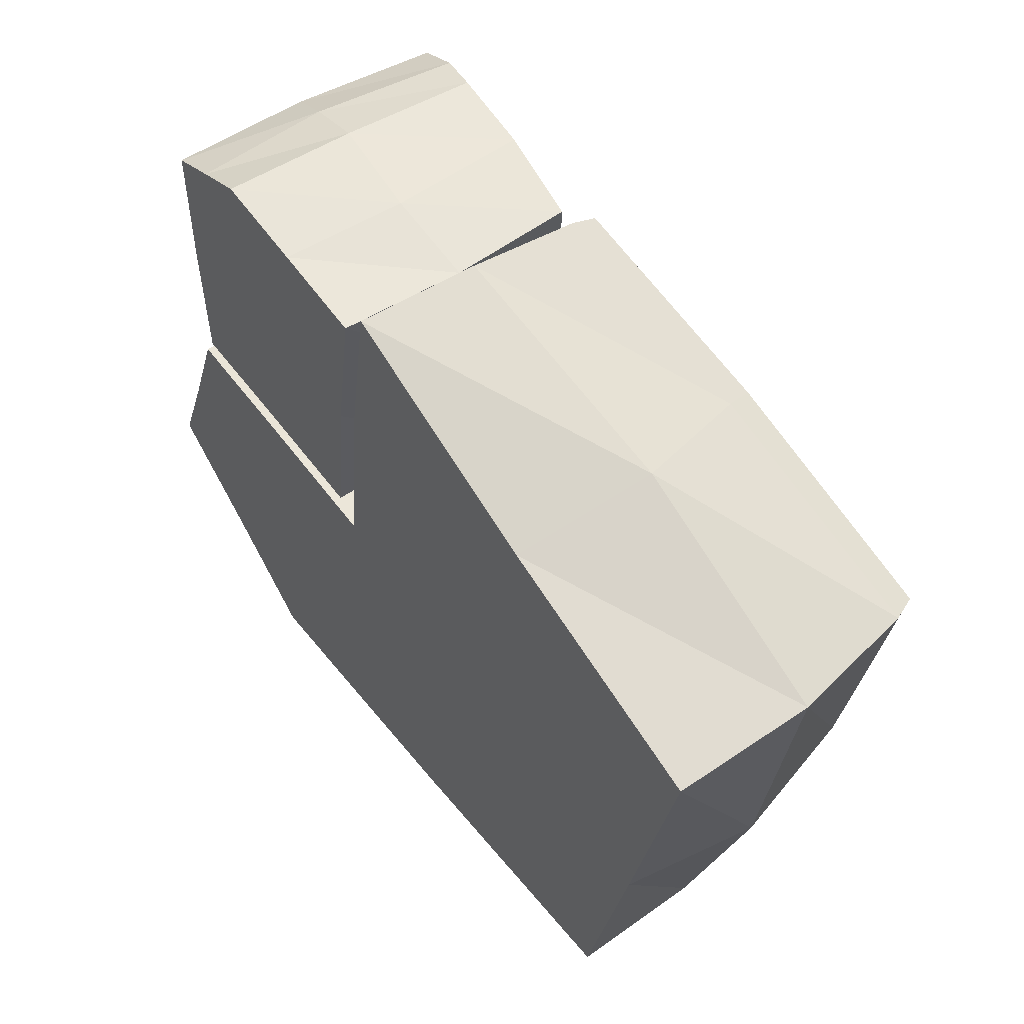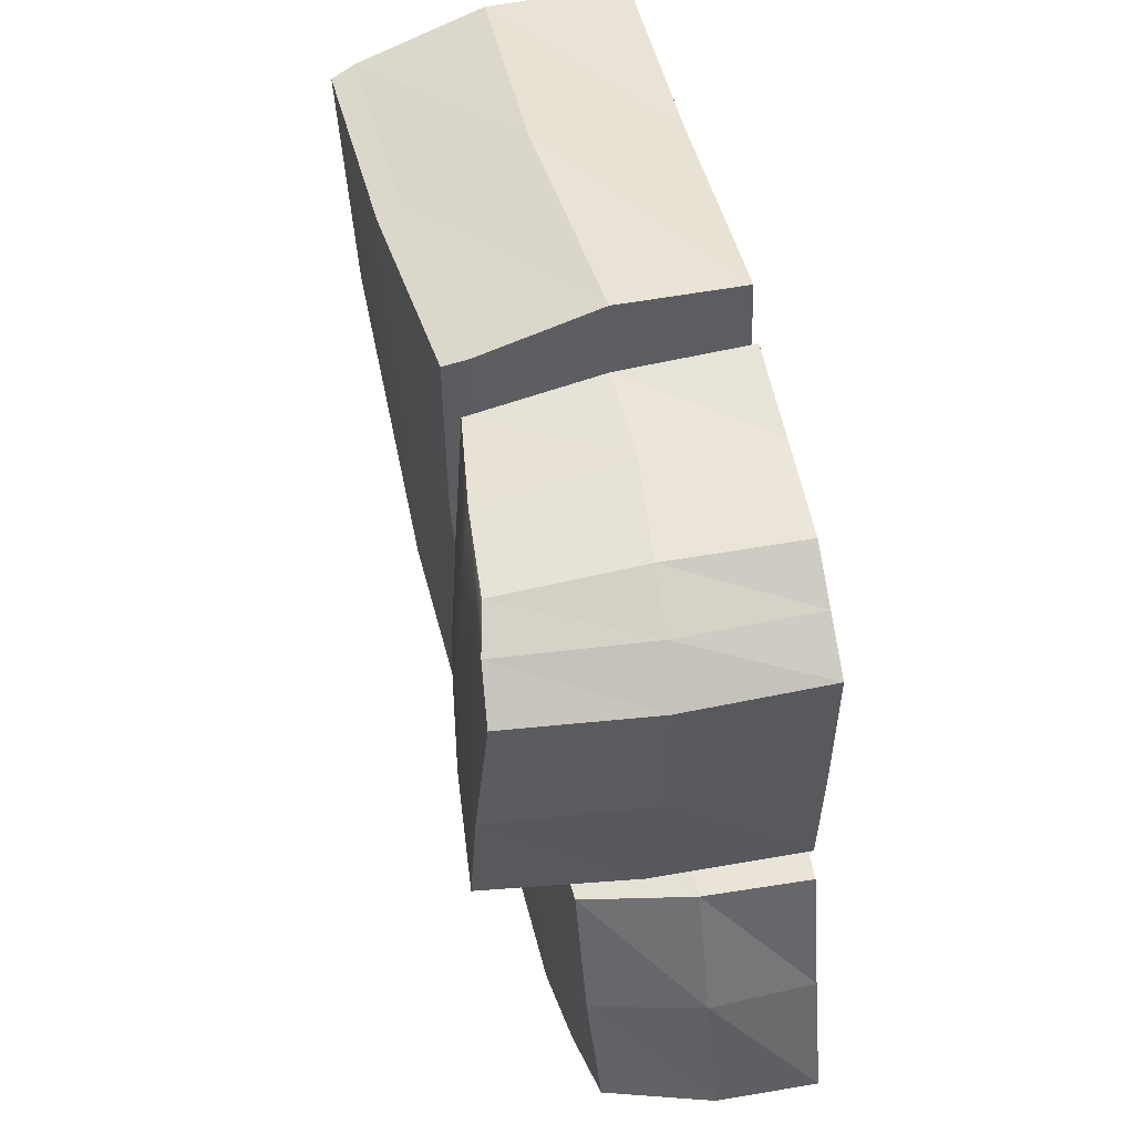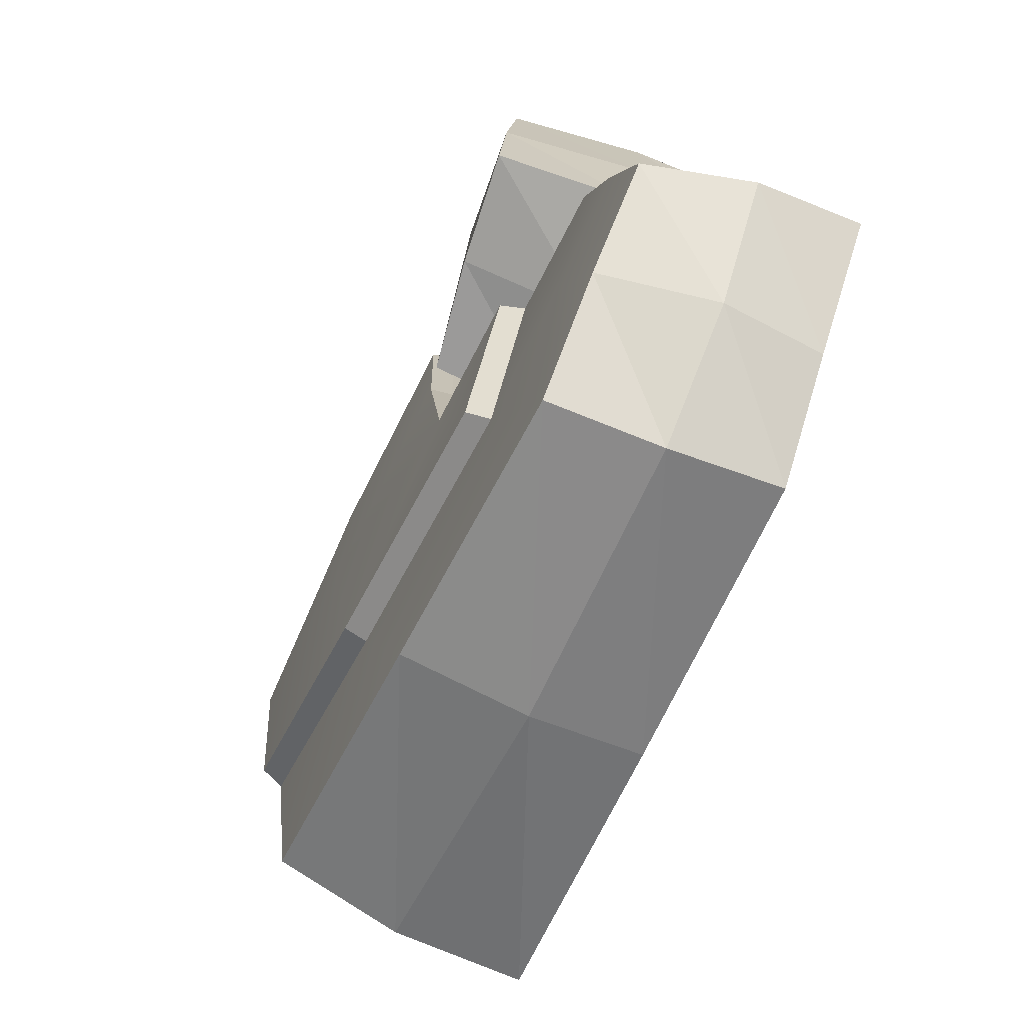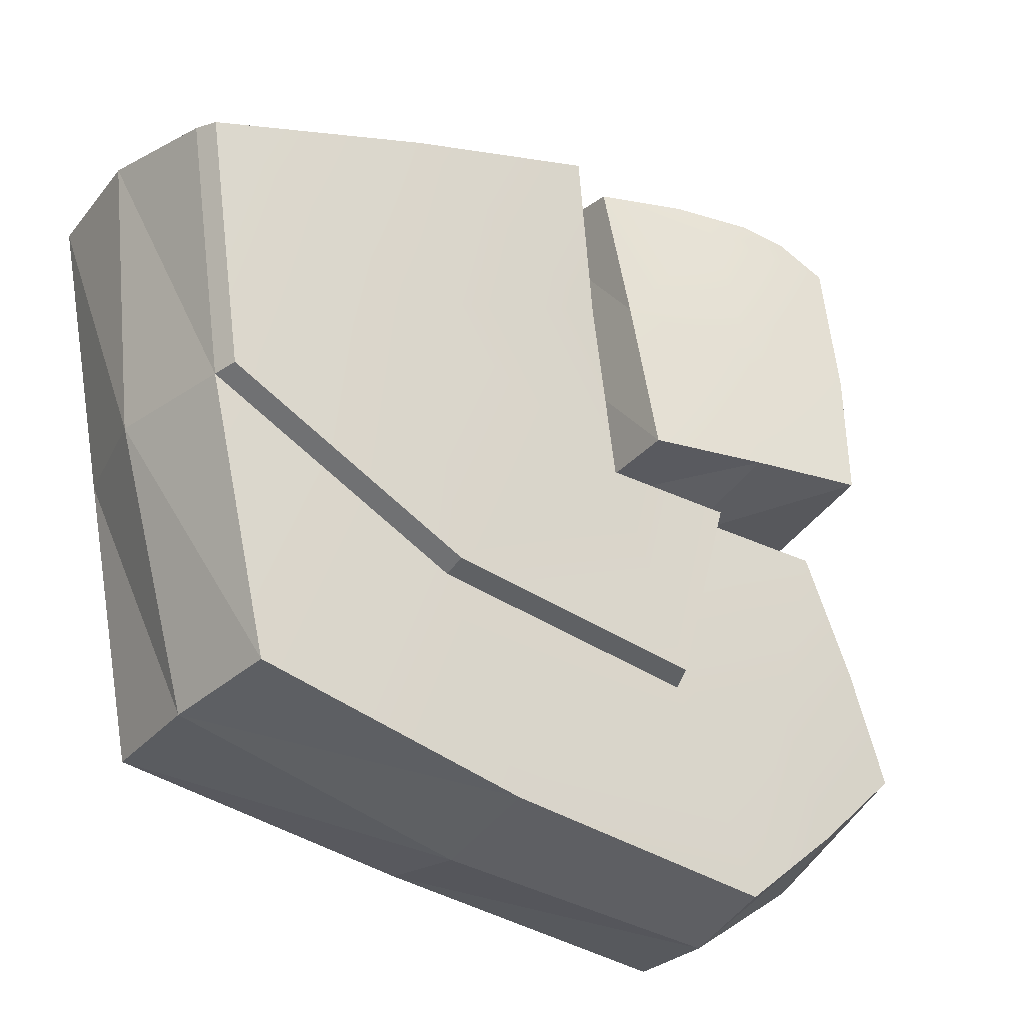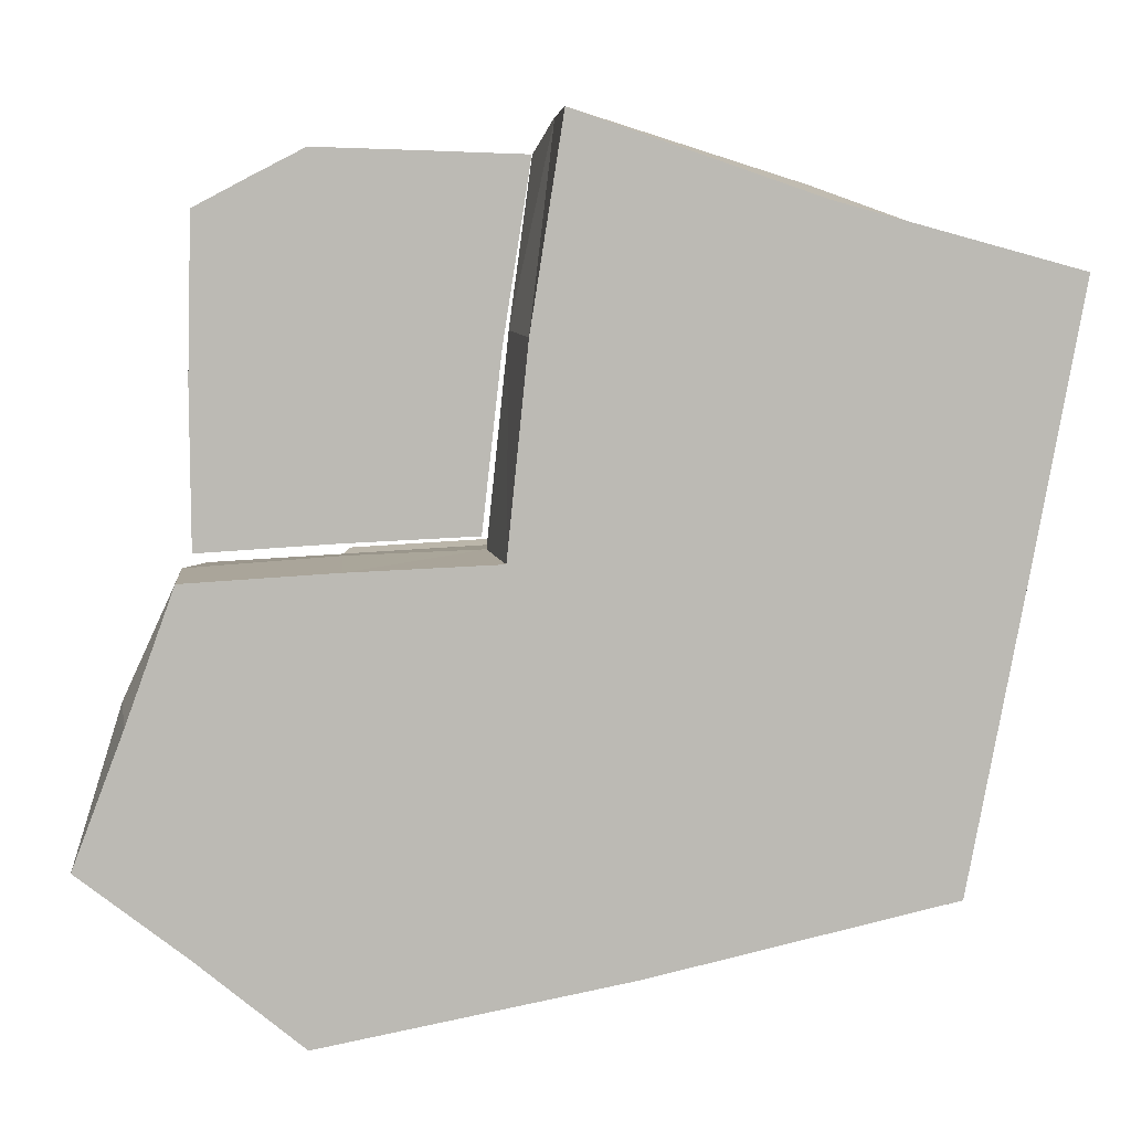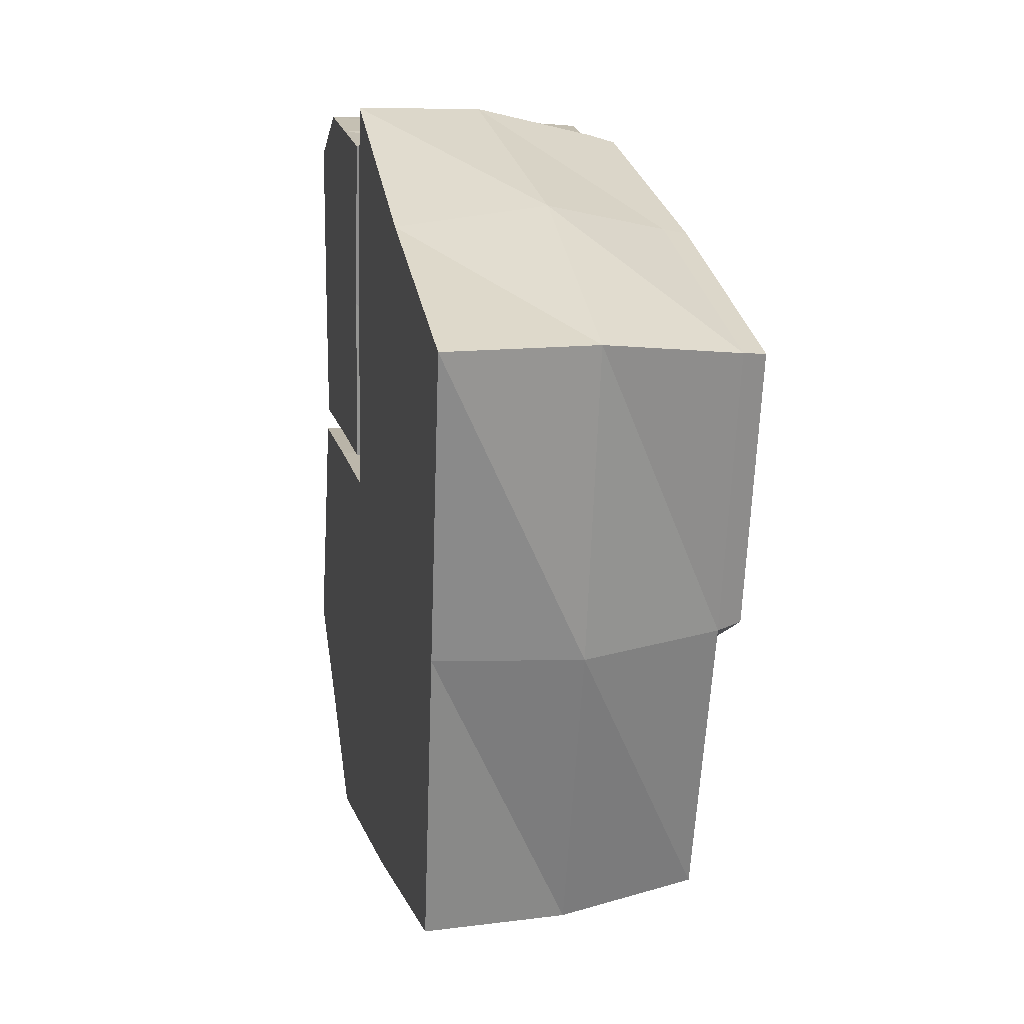
<metadata>
{"format":"obj","ext":"obj","renderer":"f3d","projection":"perspective","resolution":1024,"background":"white","views":[{"elev":57.1,"azim":54.6,"up":"+Z"},{"elev":58.7,"azim":-101.3,"up":"+Z"},{"elev":-69.8,"azim":-112.2,"up":"+Z"},{"elev":-27.1,"azim":149.6,"up":"+Z"},{"elev":6.9,"azim":-6.7,"up":"+Z"},{"elev":16.4,"azim":79.0,"up":"+Z"}]}
</metadata>
<code>
v  -38.03 -0.0558 -20.74
v  -30.08 -0.0558 0.5527
v  -5.869 -0.0558 1.66
v  -1.502 -0.0558 35.04
v  38.03 -0.0558 23.05
v  29.18 -0.0558 -24.73
v  -20.83 -0.0558 -34.76
v  -5.345 19.27 0.968
v  -1.851 19.5 32.27
v  35.54 22.33 21.49
v  27.01 21.57 -23.29
v  -19.94 18.25 -33.13
v  -35.78 16.9 -19.7
v  -28.02 17.46 0.0565
v  -28.54 -0.0558 27.66
v  -20.15 -0.0558 32.07
v  -3.928 -0.0558 31.58
v  -7.678 -0.0558 3.784
v  -28.82 -0.0558 2.779
v  -8.444 23.02 4.492
v  -27.79 24.99 4.362
v  -27.27 23.09 27.13
v  -19.66 22 30.81
v  -4.832 20.73 29.9
v  -28.33 17.71 -26.39
v  -32.24 17.39 -10.31
v  -23.83 18.41 -16.03
v  -17.24 18.29 0.4931
v  -12.17 19.2 -16.4
v  -3.006 19.69 16.62
v  15.94 21.41 27.15
v  15.3 23.72 10.53
v  32.32 21.92 -0.4533
v  11.05 21.08 -12.2
v  3.778 20.09 -29.41
v  -6.495 9.636 1.697
v  -4.709 9.704 18.59
v  -4.155 -0.0558 18.35
v  -1.138 9.822 34.77
v  18.88 11.56 29.76
v  18.16 -0.0558 28.39
v  38.03 11.45 23.07
v  35.36 11 -0.9553
v  33.65 -0.0558 -0.9101
v  29 10.88 -24.44
v  3.978 9.47 -31.46
v  4.253 -0.0558 -30.18
v  -20.49 9.053 -35.04
v  -30.26 8.346 -28.36
v  -29.32 -0.0558 -27.63
v  -37.93 8.244 -20.45
v  -34.5 8.524 -9.493
v  -33.95 -0.0558 -10.06
v  -29.82 8.594 0.6754
v  -17.57 9.449 1.364
v  -17.98 -0.0558 1.21
v  -23.32 22.74 29.51
v  -12.56 21.61 30.67
v  -15.76 22.6 28.21
v  -6.638 21.87 17.75
v  -17.96 23.85 15.78
v  -18.18 24.27 4.368
v  -27.87 24.36 15.13
v  -7.673 11.61 3.531
v  -18.27 12.55 2.423
v  -18.25 -0.0558 3.362
v  -28.78 12.49 3.222
v  -29.16 11.54 15.52
v  -28.88 -0.0558 15.22
v  -28.55 11.33 27.41
v  -24.56 10.8 30.09
v  -24.36 -0.0558 29.89
v  -19.81 10.68 31.89
v  -11.47 10.02 31.86
v  -12.04 -0.0558 31.84
v  -3.817 10.24 30.88
v  -5.438 11.41 17.07
v  -6.114 -0.0558 17.68
v  -11.69 21.24 -15.65
v  -16.62 20.36 0.7658
v  -5.064 21.31 1.227
v  -2.792 21.72 16.44
v  -1.67 21.53 31.64
v  15.62 23.39 26.68
v  34.67 24.28 21.17
v  31.54 23.88 -0.1539
v  10.87 23.07 -11.57
o Line005
g Line005
f 25 26 27
f 27 28 29
f 82 84 32
f 32 86 87
f 29 34 35
f 30 36 37
f 38 39 37
f 31 39 40
f 41 42 40
f 33 42 43
f 44 45 43
f 35 45 46
f 47 48 46
f 25 48 49
f 50 51 49
f 26 51 52
f 53 54 52
f 28 54 55
f 56 36 55
f 57 58 59
f 59 60 61
f 61 62 63
f 62 64 65
f 66 67 65
f 63 67 68
f 69 70 68
f 57 70 71
f 72 73 71
f 58 73 74
f 75 76 74
f 60 76 77
f 78 64 77
f 12 25 27
f 12 27 29
f 12 29 35
f 25 13 26
f 14 28 27
f 27 26 14
f 81 82 32
f 81 32 87
f 81 87 79
f 81 79 80
f 82 83 84
f 85 86 32
f 32 84 85
f 11 35 34
f 34 33 11
f 37 39 9
f 9 30 37
f 30 8 36
f 3 38 37
f 37 36 3
f 38 4 39
f 40 42 10
f 10 31 40
f 31 9 39
f 4 41 40
f 40 39 4
f 41 5 42
f 43 45 11
f 11 33 43
f 33 10 42
f 5 44 43
f 43 42 5
f 44 6 45
f 46 48 12
f 12 35 46
f 35 11 45
f 6 47 46
f 46 45 6
f 47 7 48
f 49 51 13
f 13 25 49
f 25 12 48
f 7 50 49
f 49 48 7
f 50 1 51
f 52 54 14
f 14 26 52
f 26 13 51
f 1 53 52
f 52 51 1
f 53 2 54
f 55 36 8
f 8 28 55
f 28 14 54
f 2 56 55
f 55 54 2
f 56 3 36
f 22 57 59
f 22 59 61
f 22 61 63
f 57 23 58
f 24 60 59
f 59 58 24
f 20 62 61
f 61 60 20
f 63 62 21
f 65 67 21
f 21 62 65
f 62 20 64
f 18 66 65
f 65 64 18
f 66 19 67
f 68 70 22
f 22 63 68
f 63 21 67
f 19 69 68
f 68 67 19
f 69 15 70
f 71 73 23
f 23 57 71
f 57 22 70
f 15 72 71
f 71 70 15
f 72 16 73
f 74 76 24
f 24 58 74
f 58 23 73
f 16 75 74
f 74 73 16
f 75 17 76
f 77 64 20
f 20 60 77
f 60 24 76
f 17 78 77
f 77 76 17
f 78 18 64
f 29 28 80
f 80 79 29
f 28 8 81
f 81 80 28
f 8 30 82
f 82 81 8
f 30 9 83
f 83 82 30
f 9 31 84
f 84 83 9
f 31 10 85
f 85 84 31
f 10 33 86
f 86 85 10
f 33 34 87
f 87 86 33
f 34 29 79
f 79 87 34
f 3 56 2
f 3 2 53
f 53 1 50
f 50 7 47
f 53 50 47
f 3 53 47
f 47 6 44
f 44 5 41
f 47 44 41
f 3 47 41
f 3 41 4
f 3 4 38
f 78 17 75
f 75 16 72
f 72 15 69
f 75 72 69
f 69 19 66
f 75 69 66
f 78 75 66
f 18 78 66

</code>
